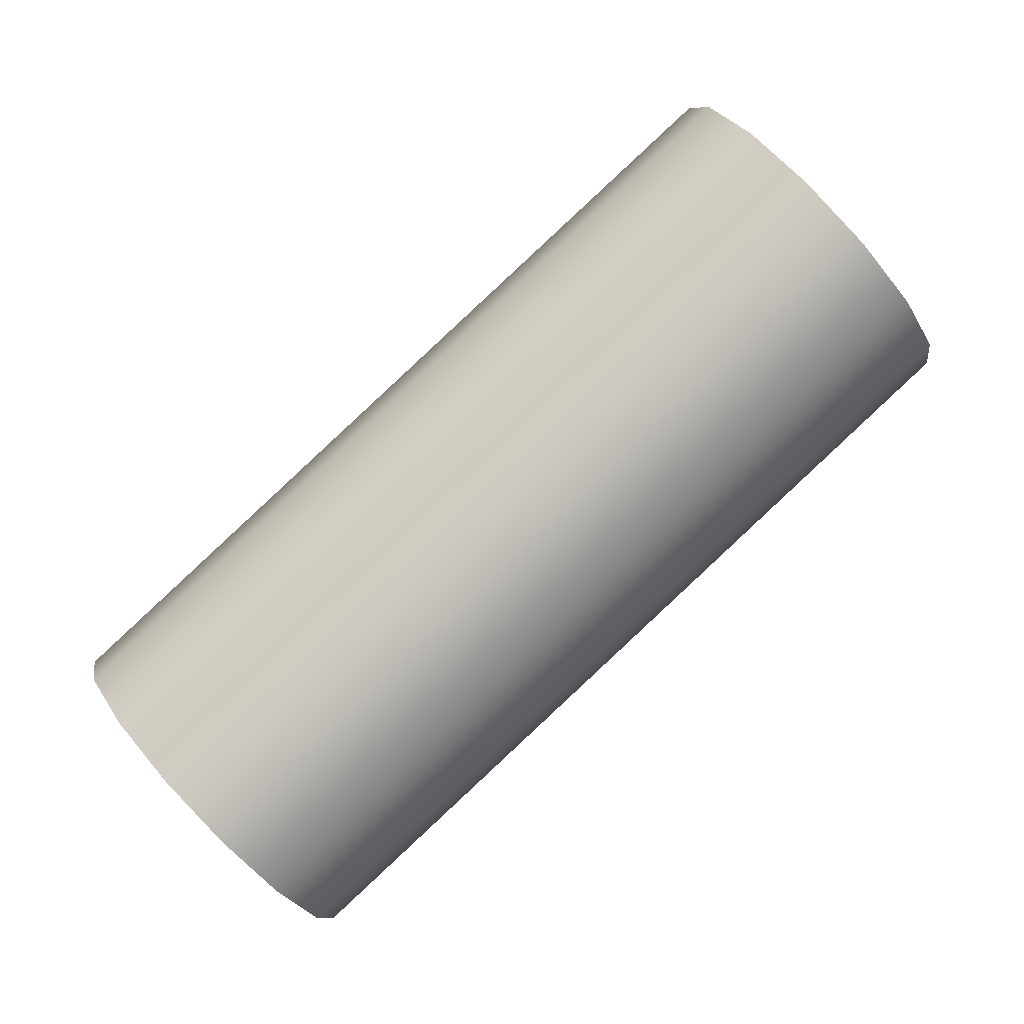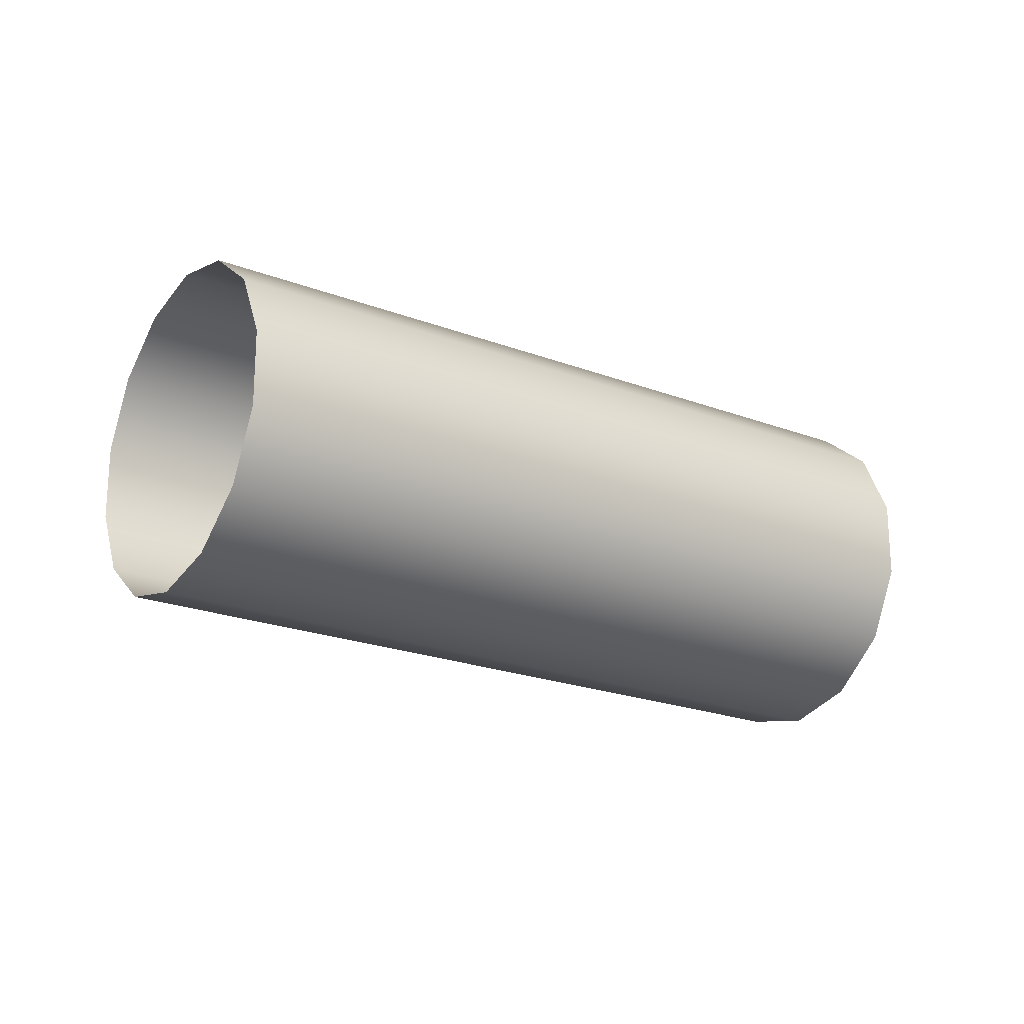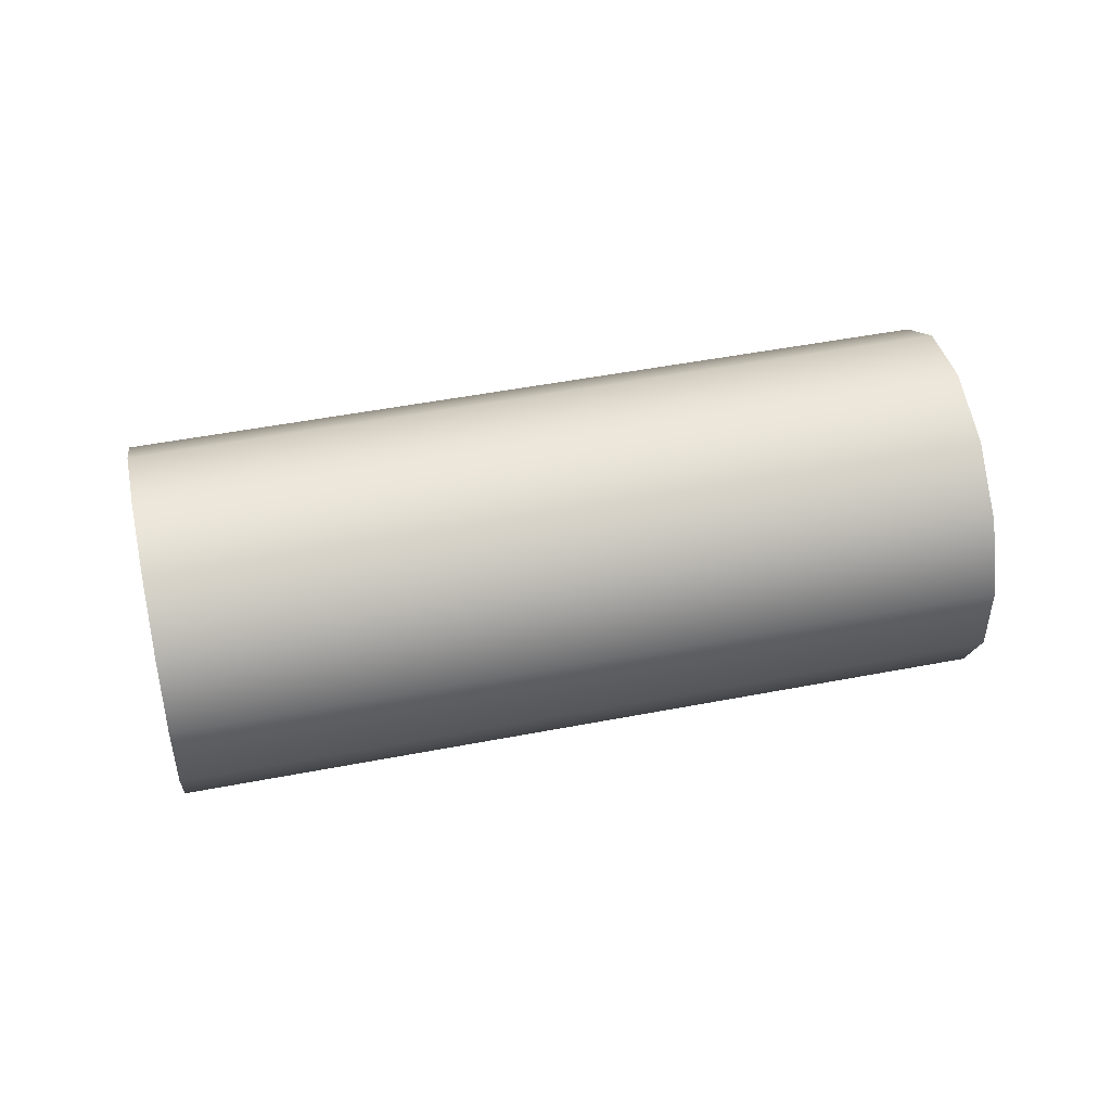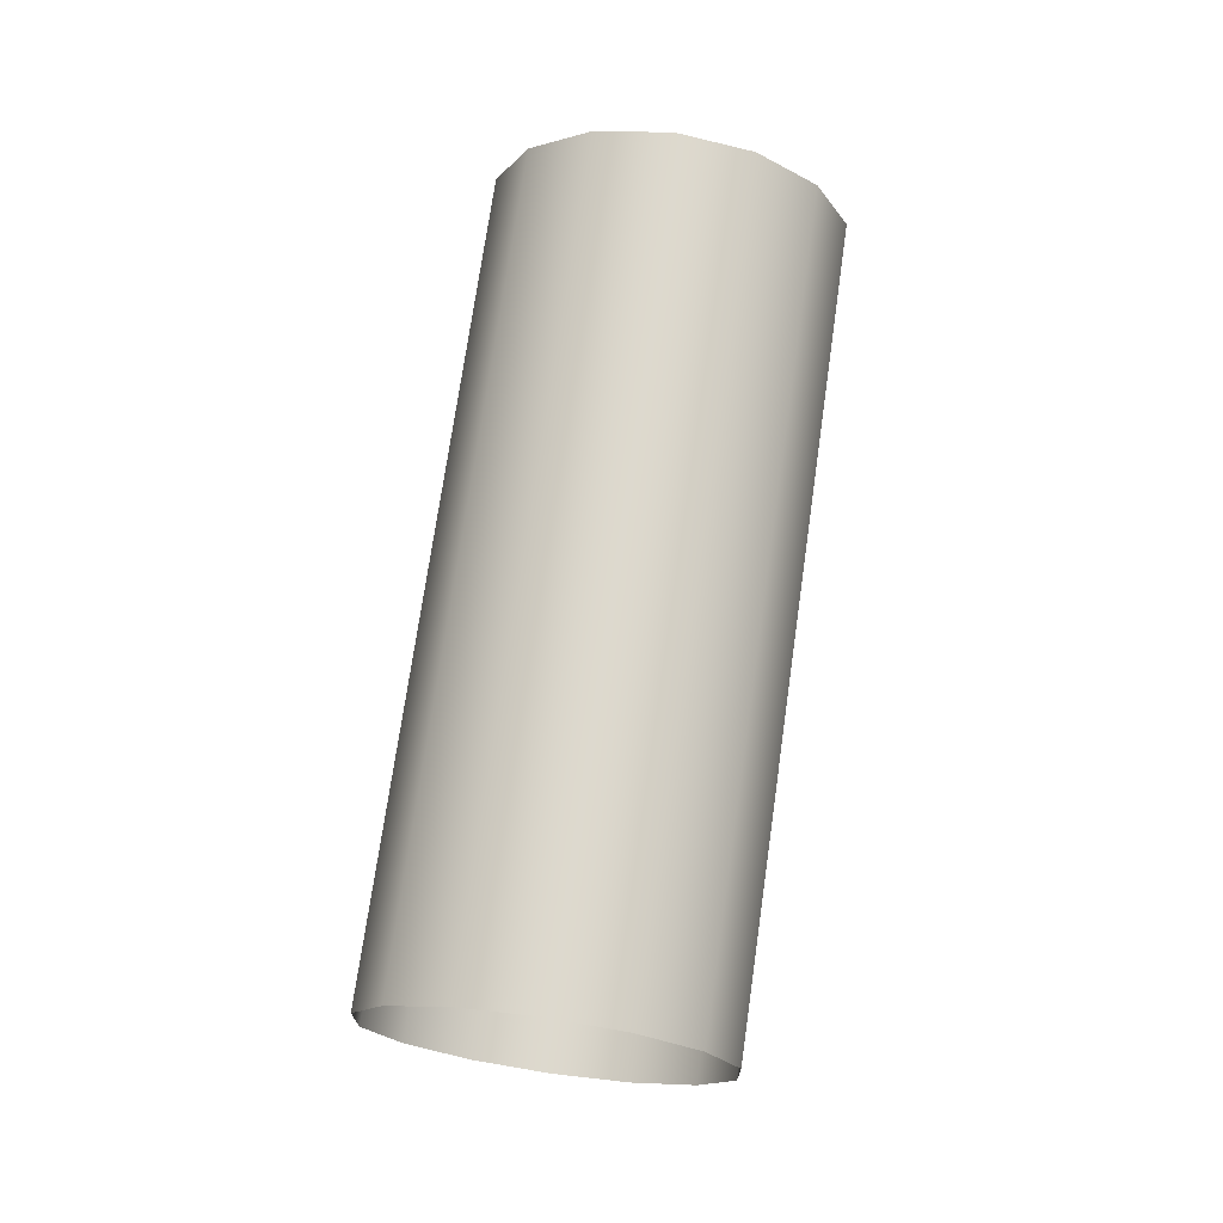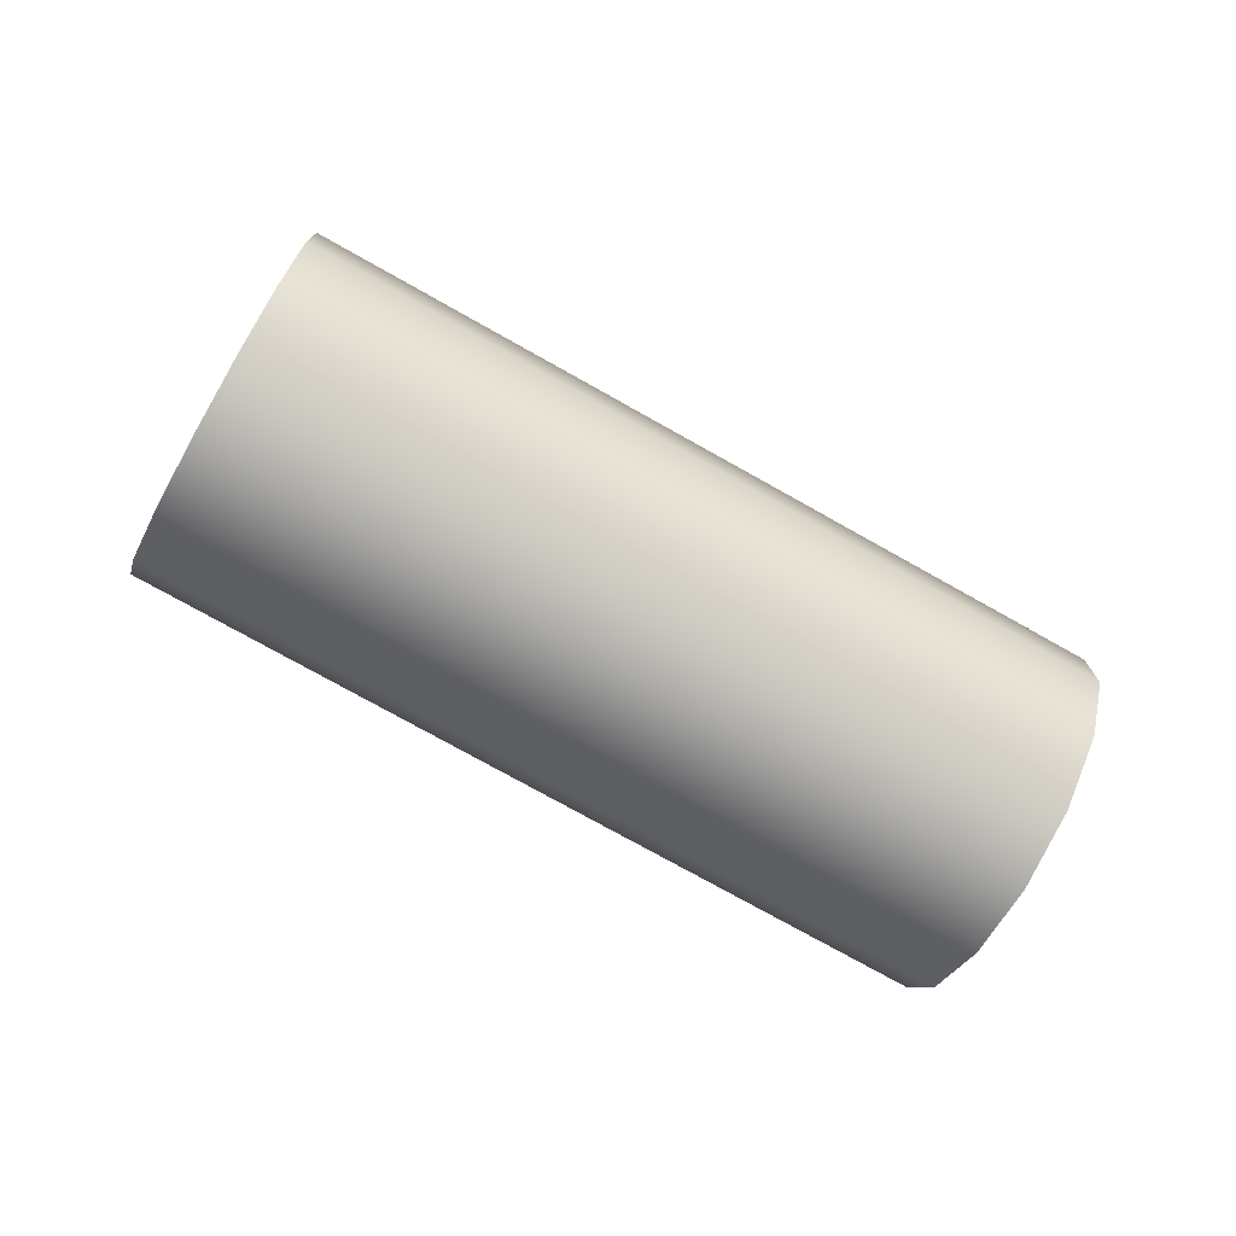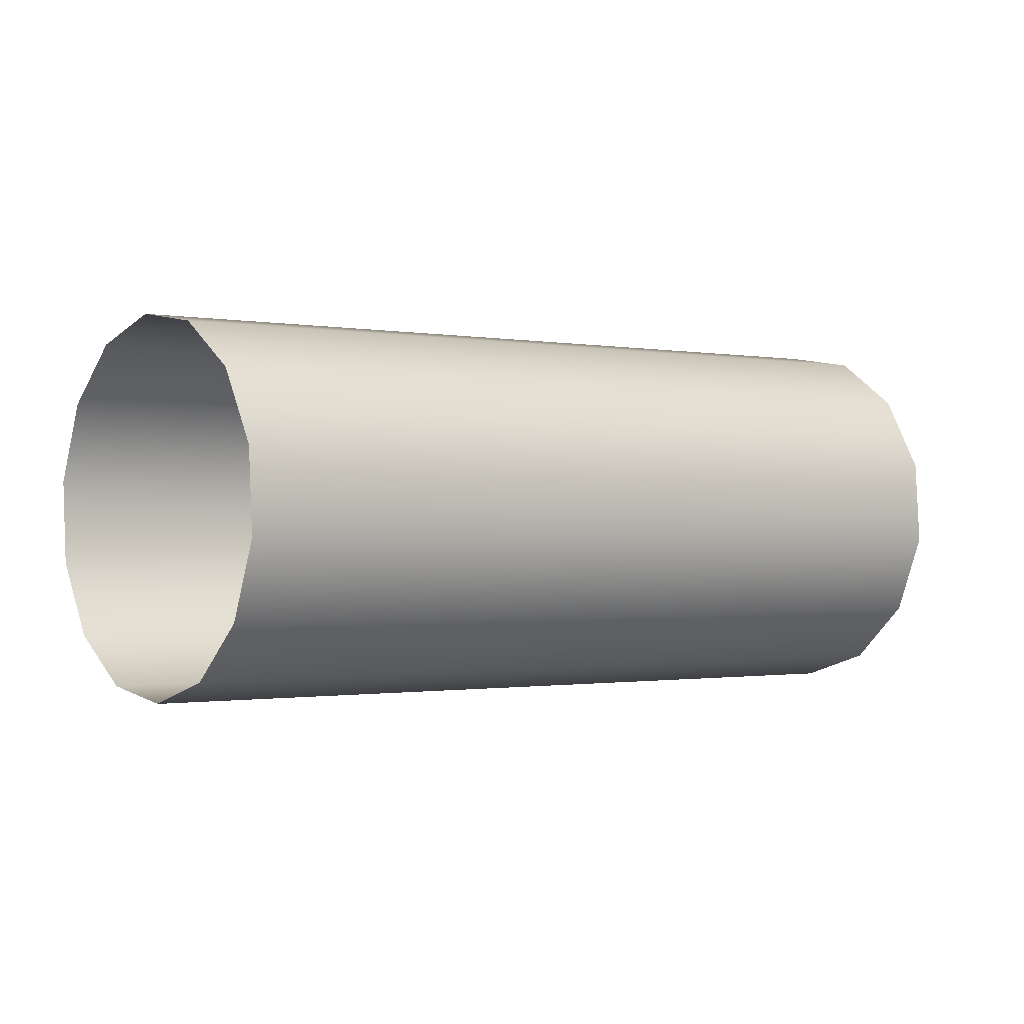
<metadata>
{"format":"obj","ext":"obj","renderer":"f3d","projection":"perspective","resolution":1024,"background":"white","views":[{"elev":30.3,"azim":154.0,"up":"+Y"},{"elev":-21.8,"azim":-69.4,"up":"+Z"},{"elev":49.7,"azim":132.4,"up":"+Z"},{"elev":72.0,"azim":-117.5,"up":"+Z"},{"elev":-75.6,"azim":115.1,"up":"+Z"},{"elev":-73.3,"azim":166.9,"up":"+Y"}]}
</metadata>
<code>
o Inputs_of_25870_-_URYVR.
v 1.052 -1.113 -4.57
v 1.053 -1.111 -4.572
v 1.054 -1.11 -4.574
v 1.054 -1.11 -4.578
v 1.053 -1.111 -4.58
v 1.052 -1.113 -4.582
v 1.05 -1.116 -4.583
v 1.048 -1.118 -4.582
v 1.047 -1.12 -4.58
v 1.046 -1.121 -4.578
v 1.046 -1.121 -4.574
v 1.047 -1.12 -4.572
v 1.048 -1.118 -4.57
v 1.05 -1.116 -4.569
v 1.025 -1.094 -4.57
v 1.027 -1.092 -4.572
v 1.027 -1.091 -4.574
v 1.027 -1.091 -4.578
v 1.027 -1.092 -4.58
v 1.025 -1.094 -4.582
v 1.023 -1.097 -4.583
v 1.022 -1.099 -4.582
v 1.02 -1.101 -4.58
v 1.019 -1.102 -4.578
v 1.019 -1.102 -4.574
v 1.02 -1.101 -4.572
v 1.022 -1.099 -4.57
v 1.023 -1.097 -4.569
f 1 15 28 14
f 2 16 15 1
f 3 17 16 2
f 4 18 17 3
f 5 19 18 4
f 6 20 19 5
f 7 21 20 6
f 8 22 21 7
f 9 23 22 8
f 10 24 23 9
f 11 25 24 10
f 12 26 25 11
f 13 27 26 12
f 14 28 27 13

</code>
